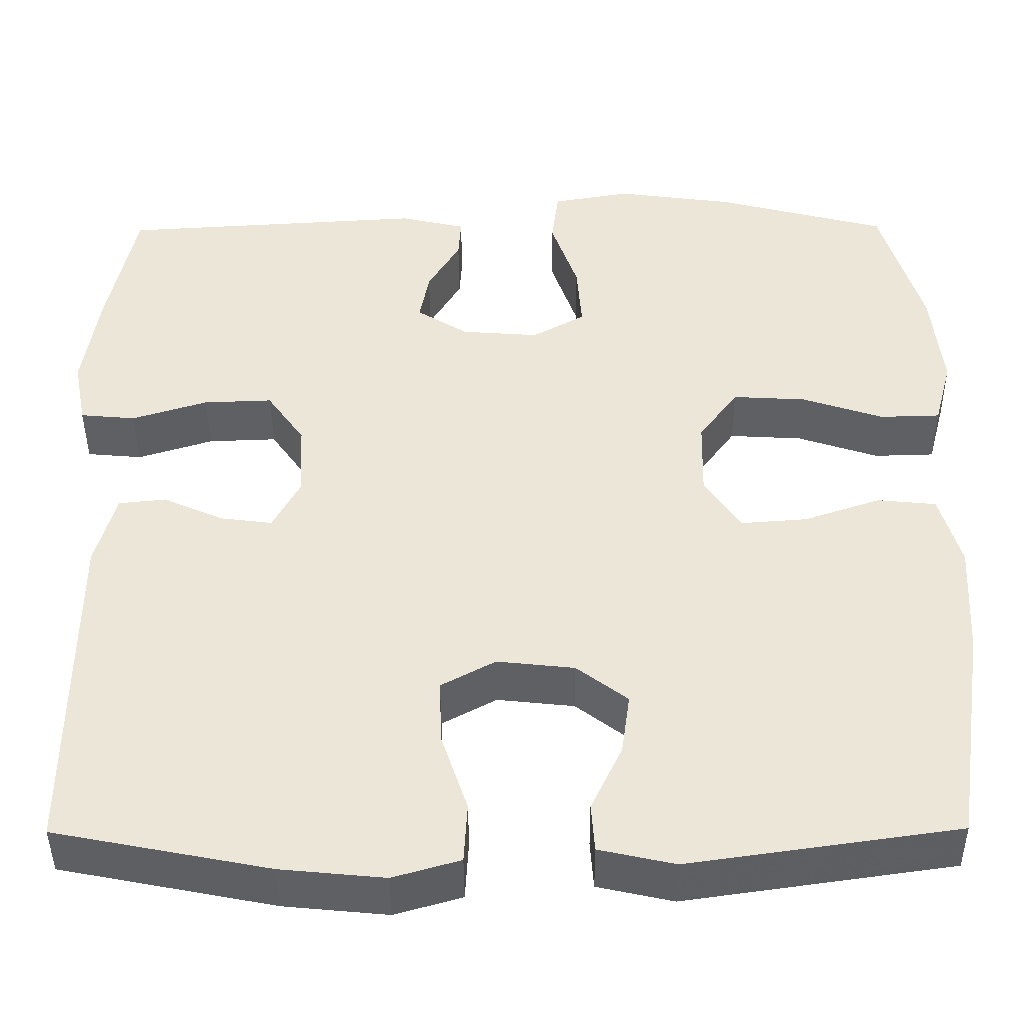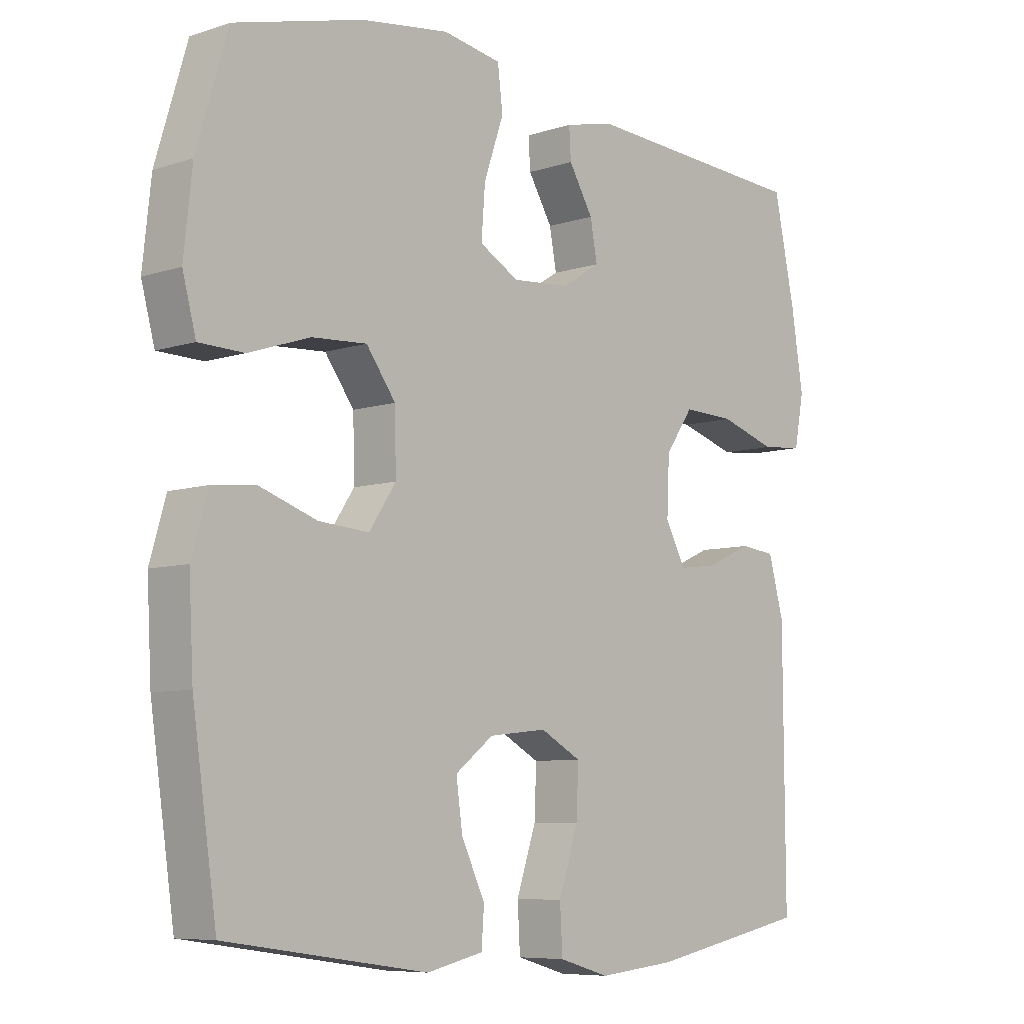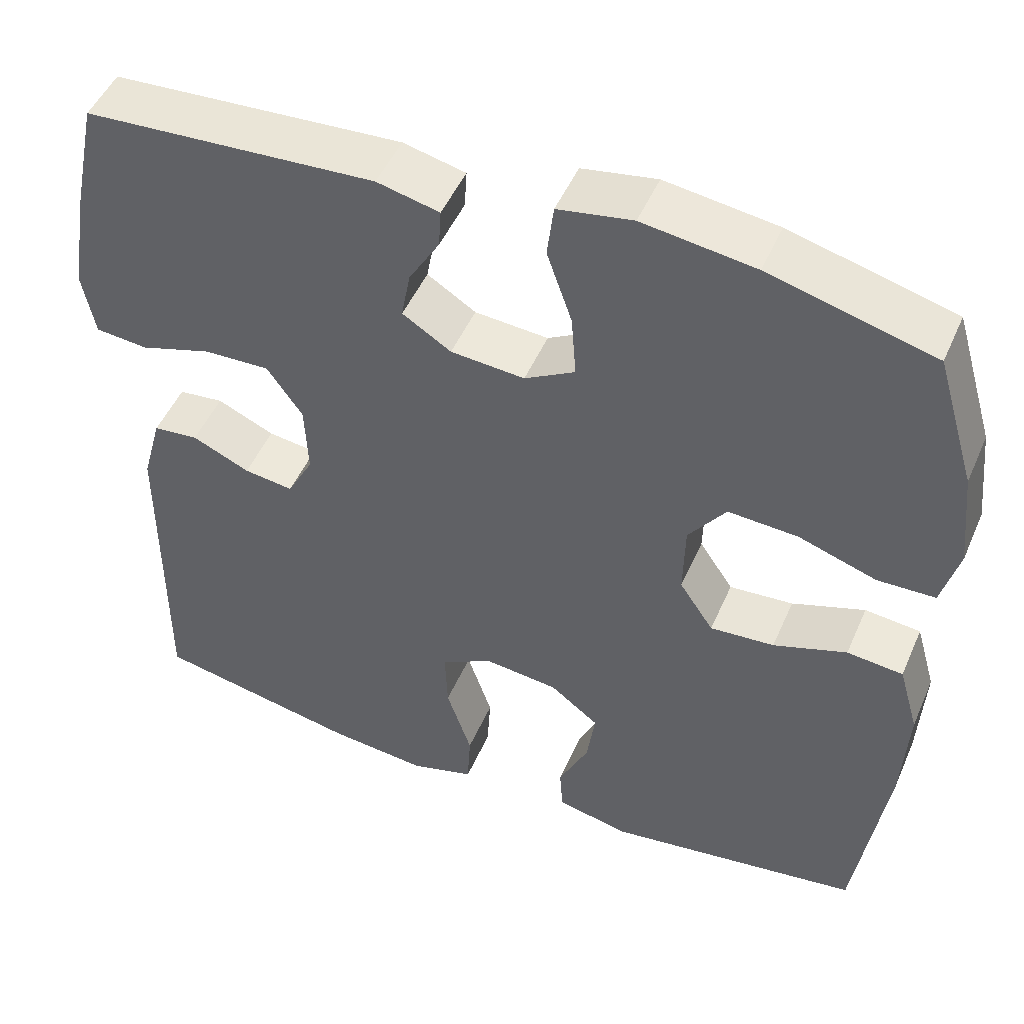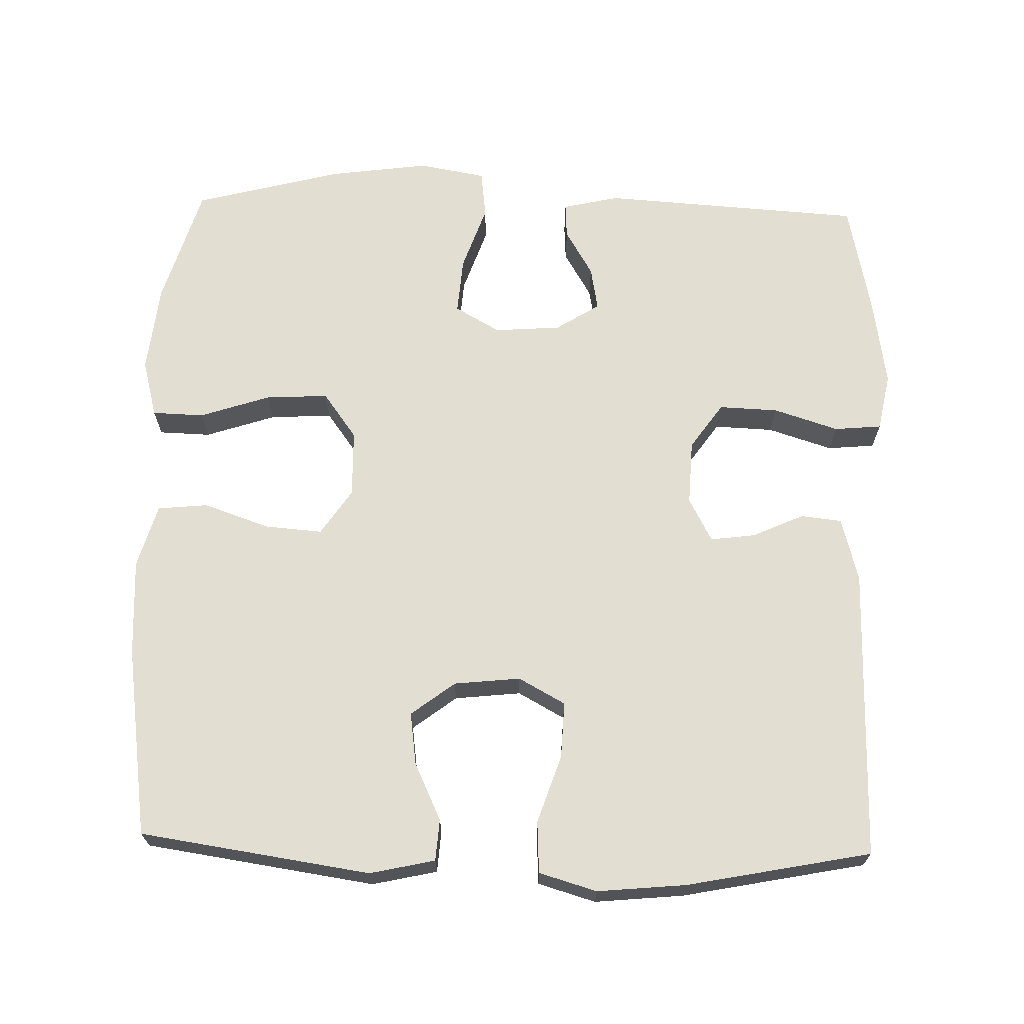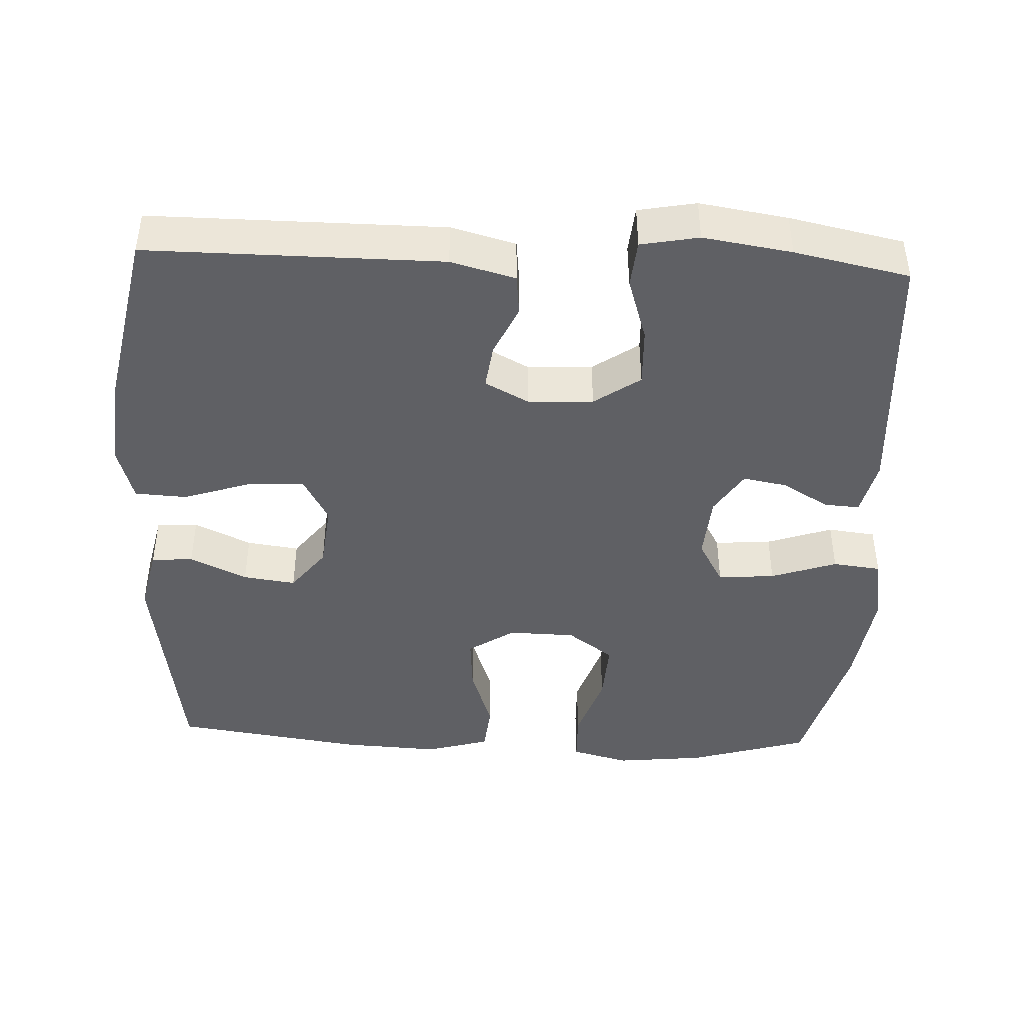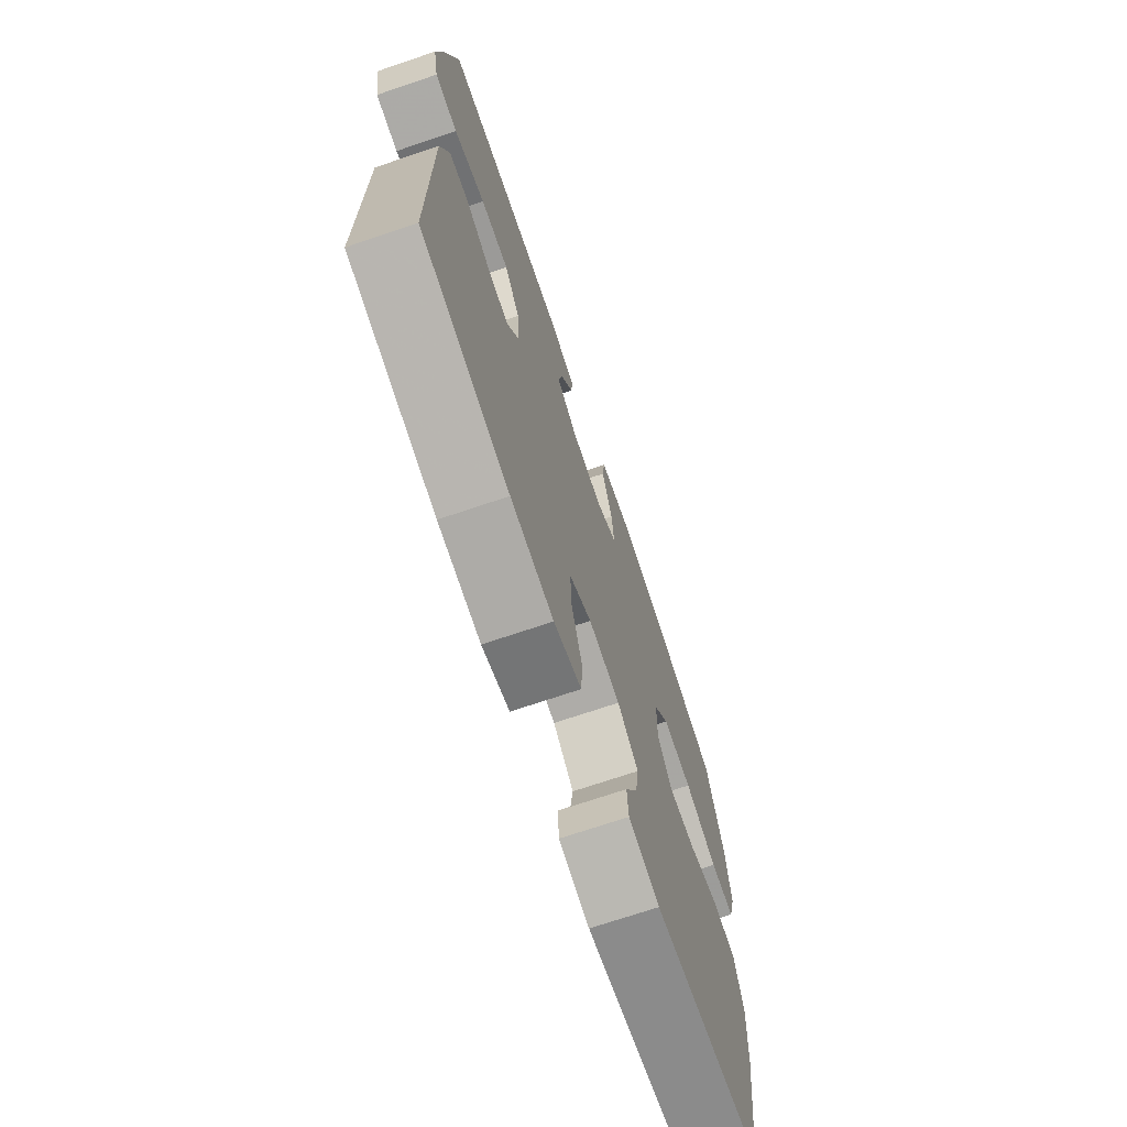
<metadata>
{"format":"obj","ext":"obj","renderer":"f3d","projection":"perspective","resolution":1024,"background":"white","views":[{"elev":-43.1,"azim":0.4,"up":"+Z"},{"elev":-7.4,"azim":132.9,"up":"+Z"},{"elev":49.0,"azim":23.0,"up":"+Z"},{"elev":67.8,"azim":-178.4,"up":"+Y"},{"elev":-43.3,"azim":-92.5,"up":"+Y"},{"elev":-71.4,"azim":-71.3,"up":"+Z"}]}
</metadata>
<code>
v -0.5 0.07 0.5
v -0.141 0.07 0.522
v -0.064 0.07 0.504
v -0.067 0.07 0.456
v -0.105 0.07 0.392
v -0.116 0.07 0.332
v -0.056 0.07 0.294
v 0.035 0.07 0.287
v 0.097 0.07 0.322
v 0.091 0.07 0.4
v 0.06 0.07 0.49
v 0.068 0.07 0.556
v 0.16 0.07 0.572
v 0.298 0.07 0.553
v 0.5 0.07 0.5
v 0.549 0.07 0.336
v 0.562 0.07 0.214
v 0.541 0.07 0.135
v 0.47 0.07 0.133
v 0.374 0.07 0.165
v 0.288 0.07 0.17
v 0.242 0.07 0.107
v 0.24 0.07 0.015
v 0.282 0.07 -0.048
v 0.361 0.07 -0.042
v 0.451 0.07 -0.011
v 0.52 0.07 -0.018
v 0.545 0.07 -0.105
v 0.538 0.07 -0.238
v 0.5 0.07 -0.5
v 0.184 0.07 -0.546
v 0.095 0.07 -0.526
v 0.091 0.07 -0.469
v 0.128 0.07 -0.391
v 0.138 0.07 -0.319
v 0.078 0.07 -0.273
v -0.013 0.07 -0.263
v -0.077 0.07 -0.298
v -0.074 0.07 -0.375
v -0.043 0.07 -0.468
v -0.047 0.07 -0.539
v -0.126 0.07 -0.562
v -0.248 0.07 -0.55
v -0.5 0.07 -0.5
v -0.498 0.07 -0.098
v -0.474 0.07 -0.01
v -0.418 0.07 -0.004
v -0.347 0.07 -0.036
v -0.286 0.07 -0.044
v -0.254 0.07 0.016
v -0.258 0.07 0.105
v -0.302 0.07 0.168
v -0.383 0.07 0.165
v -0.472 0.07 0.137
v -0.537 0.07 0.143
v -0.552 0.07 0.222
v -0.533 0.07 0.343
v -0.5 0 0.5
v -0.141 0 0.522
v -0.064 0 0.504
v -0.067 0 0.456
v -0.105 0 0.392
v -0.116 0 0.332
v -0.056 0 0.294
v 0.035 0 0.287
v 0.097 0 0.322
v 0.091 0 0.4
v 0.06 0 0.49
v 0.068 0 0.556
v 0.16 0 0.572
v 0.298 0 0.553
v 0.5 0 0.5
v 0.549 0 0.336
v 0.562 0 0.214
v 0.541 0 0.135
v 0.47 0 0.133
v 0.374 0 0.165
v 0.288 0 0.17
v 0.242 0 0.107
v 0.24 0 0.015
v 0.282 0 -0.048
v 0.361 0 -0.042
v 0.451 0 -0.011
v 0.52 0 -0.018
v 0.545 0 -0.105
v 0.538 0 -0.238
v 0.5 0 -0.5
v 0.184 0 -0.546
v 0.095 0 -0.526
v 0.091 0 -0.469
v 0.128 0 -0.391
v 0.138 0 -0.319
v 0.078 0 -0.273
v -0.013 0 -0.263
v -0.077 0 -0.298
v -0.074 0 -0.375
v -0.043 0 -0.468
v -0.047 0 -0.539
v -0.126 0 -0.562
v -0.248 0 -0.55
v -0.5 0 -0.5
v -0.498 0 -0.098
v -0.474 0 -0.01
v -0.418 0 -0.004
v -0.347 0 -0.036
v -0.286 0 -0.044
v -0.254 0 0.016
v -0.258 0 0.105
v -0.302 0 0.168
v -0.383 0 0.165
v -0.472 0 0.137
v -0.537 0 0.143
v -0.552 0 0.222
v -0.533 0 0.343
f 3 4 5
f 2 3 5
f 1 2 5
f 57 1 5
f 56 57 5
f 55 56 5
f 54 55 5
f 53 54 5
f 52 53 5 6
f 51 52 6 7
f 50 51 7 8
f 49 50 8 9
f 46 47 48
f 45 46 48
f 44 45 48
f 43 44 48
f 42 43 48
f 41 42 48
f 40 41 48
f 39 40 48
f 38 39 48 49
f 37 38 49 9
f 32 33 34
f 31 32 34
f 30 31 34
f 29 30 34
f 28 29 34
f 27 28 34
f 26 27 34
f 25 26 34
f 24 25 34 35
f 23 24 35 36
f 18 19 20
f 17 18 20
f 16 17 20
f 15 16 20
f 14 15 20
f 13 14 20
f 12 13 20
f 11 12 20
f 10 11 20
f 9 10 20 21
f 36 37 9
f 23 36 9
f 22 23 9
f 9 21 22
f 62 61 60
f 62 60 59
f 62 59 58
f 62 58 114
f 62 114 113
f 62 113 112
f 62 112 111
f 62 111 110
f 63 62 110 109
f 64 63 109 108
f 65 64 108 107
f 66 65 107 106
f 105 104 103
f 105 103 102
f 105 102 101
f 105 101 100
f 105 100 99
f 105 99 98
f 105 98 97
f 105 97 96
f 106 105 96 95
f 66 106 95 94
f 91 90 89
f 91 89 88
f 91 88 87
f 91 87 86
f 91 86 85
f 91 85 84
f 91 84 83
f 91 83 82
f 92 91 82 81
f 93 92 81 80
f 77 76 75
f 77 75 74
f 77 74 73
f 77 73 72
f 77 72 71
f 77 71 70
f 77 70 69
f 77 69 68
f 77 68 67
f 78 77 67 66
f 66 94 93
f 66 93 80
f 66 80 79
f 79 78 66
f 1 58 59 2
f 2 59 60 3
f 3 60 61 4
f 4 61 62 5
f 5 62 63 6
f 6 63 64 7
f 7 64 65 8
f 8 65 66 9
f 9 66 67 10
f 10 67 68 11
f 11 68 69 12
f 12 69 70 13
f 13 70 71 14
f 14 71 72 15
f 15 72 73 16
f 16 73 74 17
f 17 74 75 18
f 18 75 76 19
f 19 76 77 20
f 20 77 78 21
f 21 78 79 22
f 22 79 80 23
f 23 80 81 24
f 24 81 82 25
f 25 82 83 26
f 26 83 84 27
f 27 84 85 28
f 28 85 86 29
f 29 86 87 30
f 30 87 88 31
f 31 88 89 32
f 32 89 90 33
f 33 90 91 34
f 34 91 92 35
f 35 92 93 36
f 36 93 94 37
f 37 94 95 38
f 38 95 96 39
f 39 96 97 40
f 40 97 98 41
f 41 98 99 42
f 42 99 100 43
f 43 100 101 44
f 44 101 102 45
f 45 102 103 46
f 46 103 104 47
f 47 104 105 48
f 48 105 106 49
f 49 106 107 50
f 50 107 108 51
f 51 108 109 52
f 52 109 110 53
f 53 110 111 54
f 54 111 112 55
f 55 112 113 56
f 56 113 114 57
f 57 114 58 1

</code>
